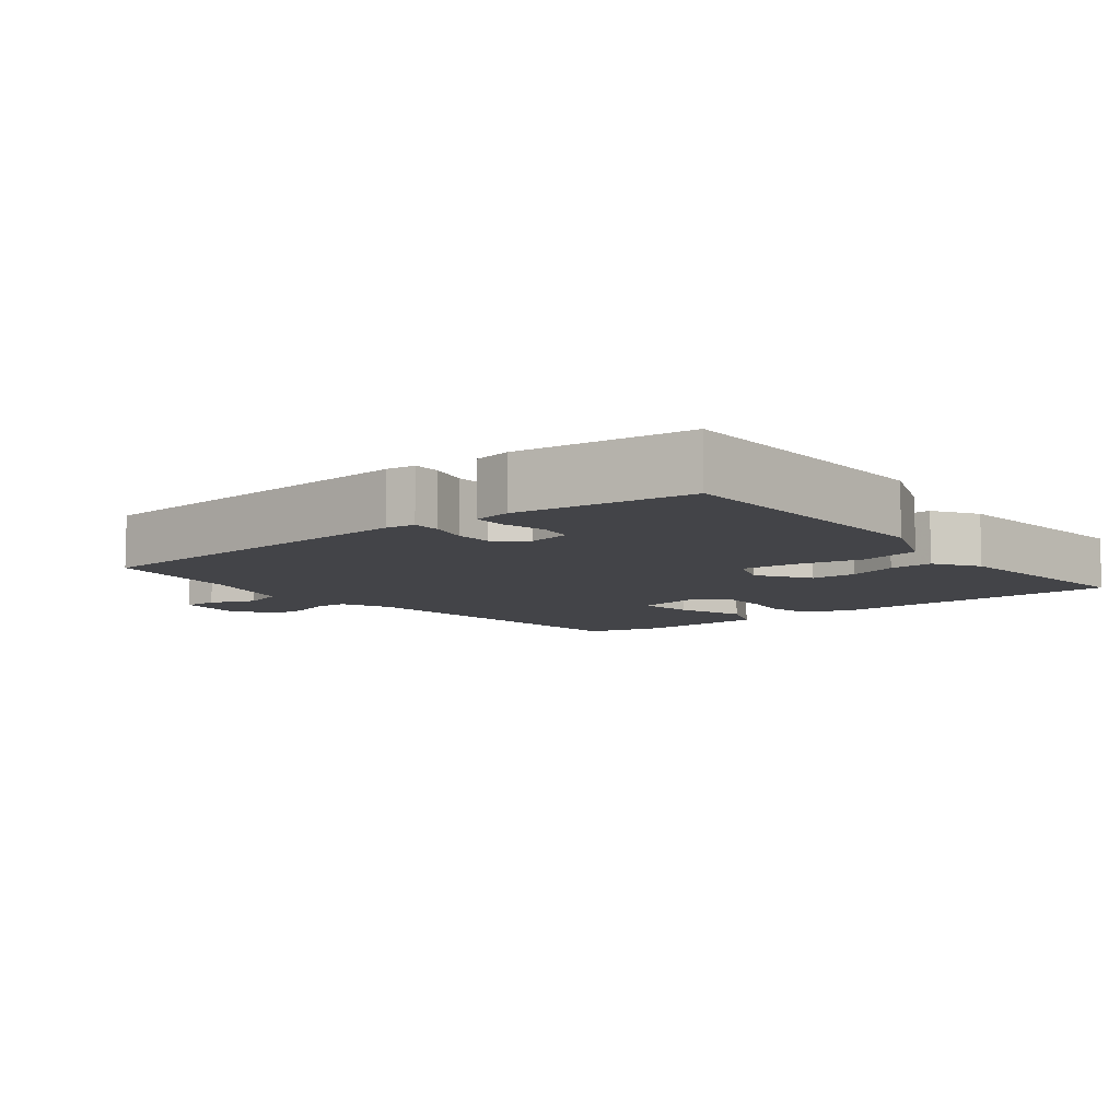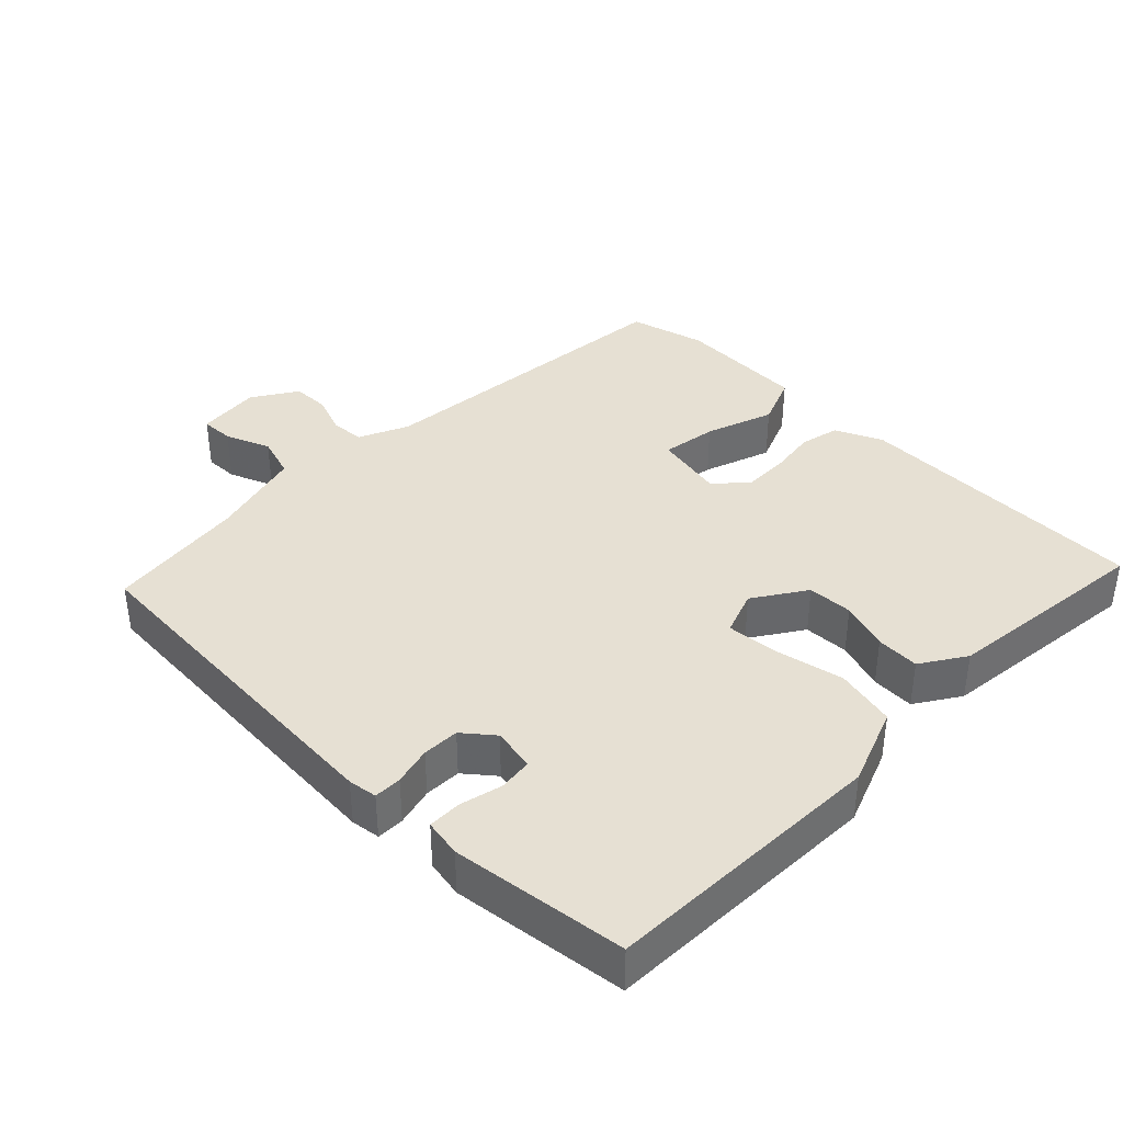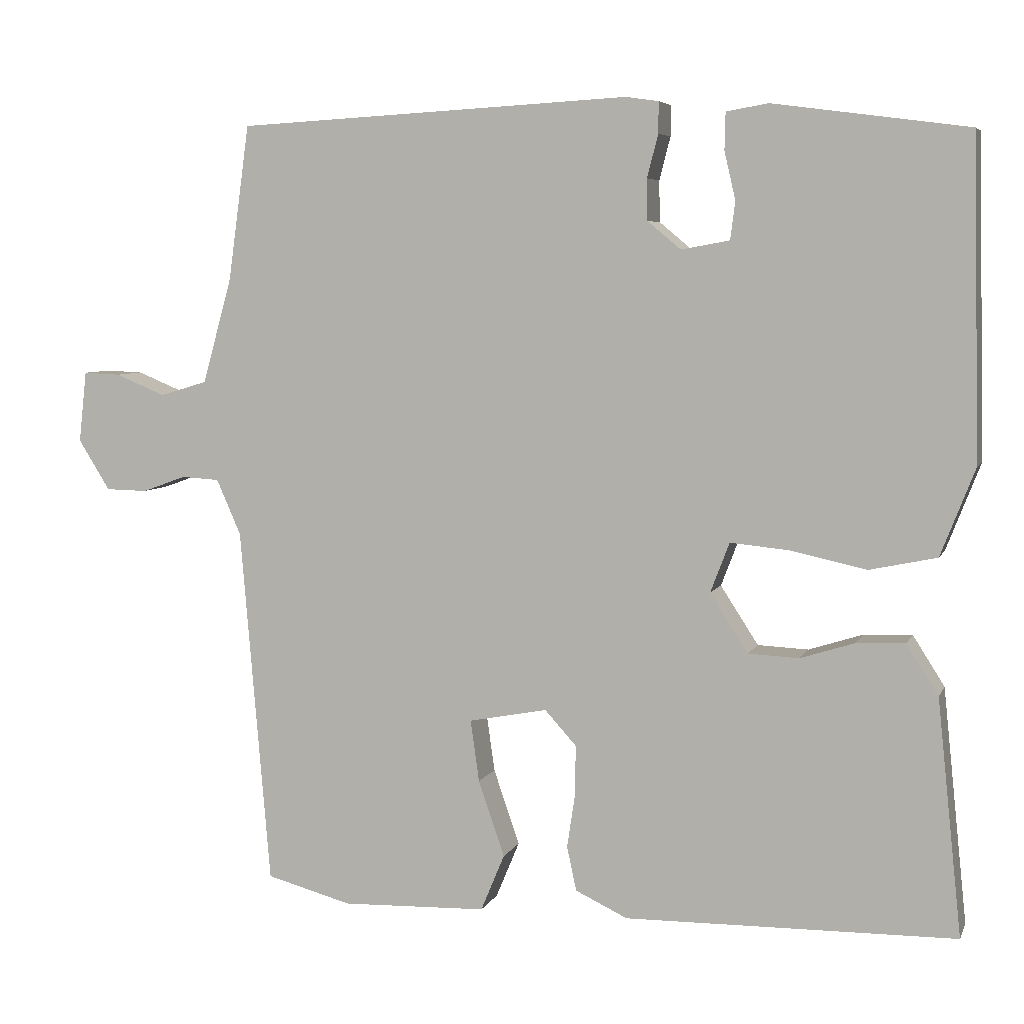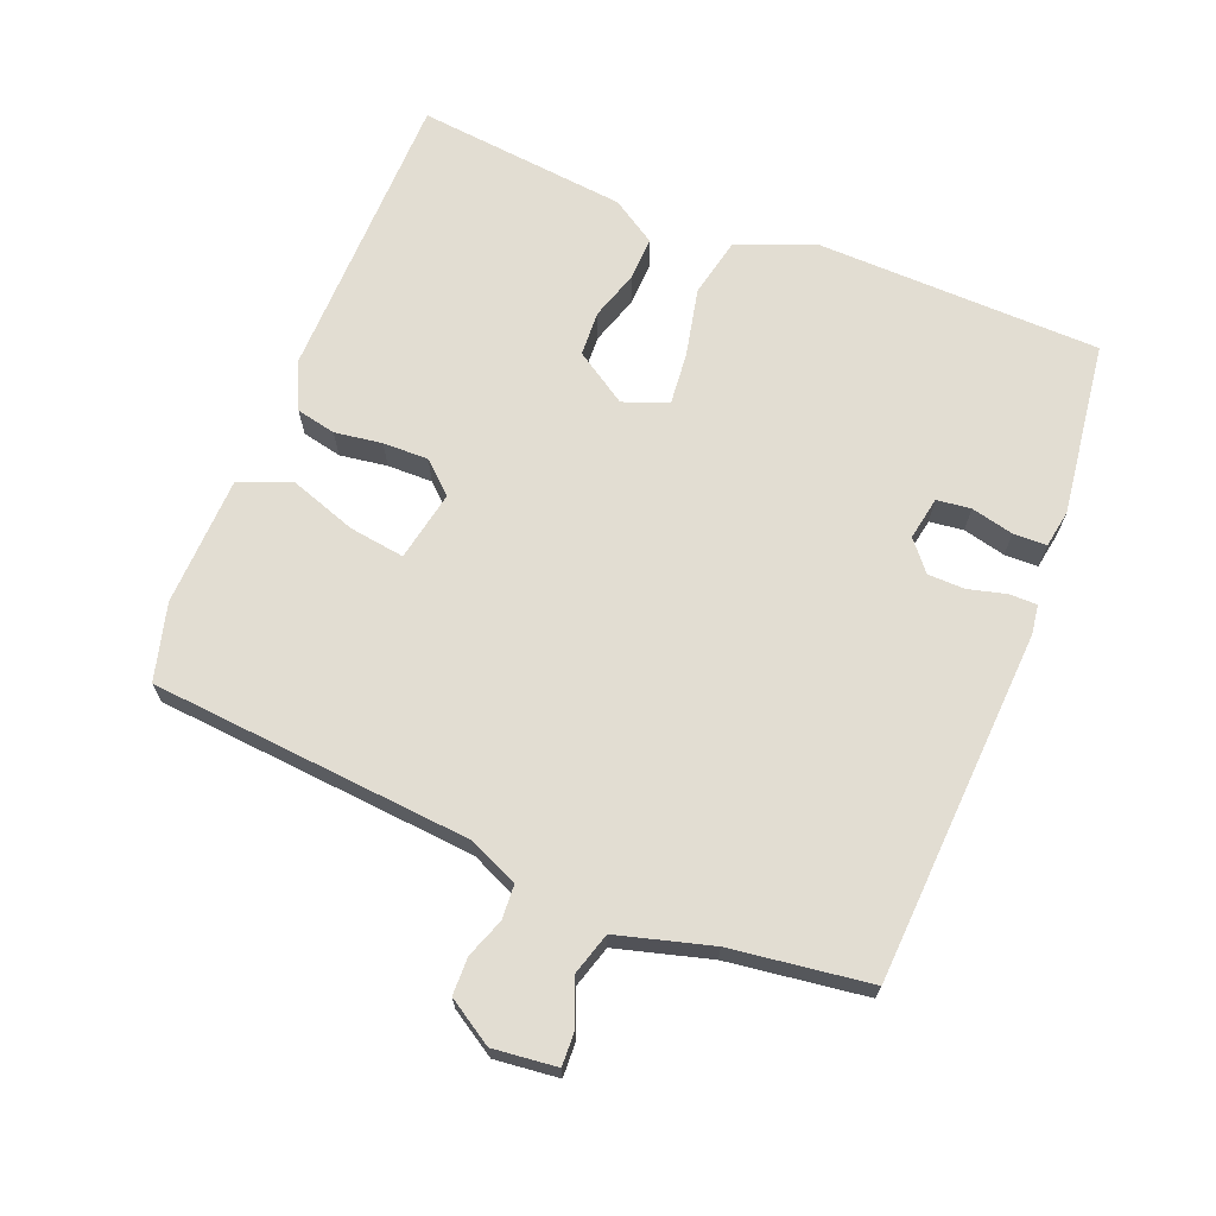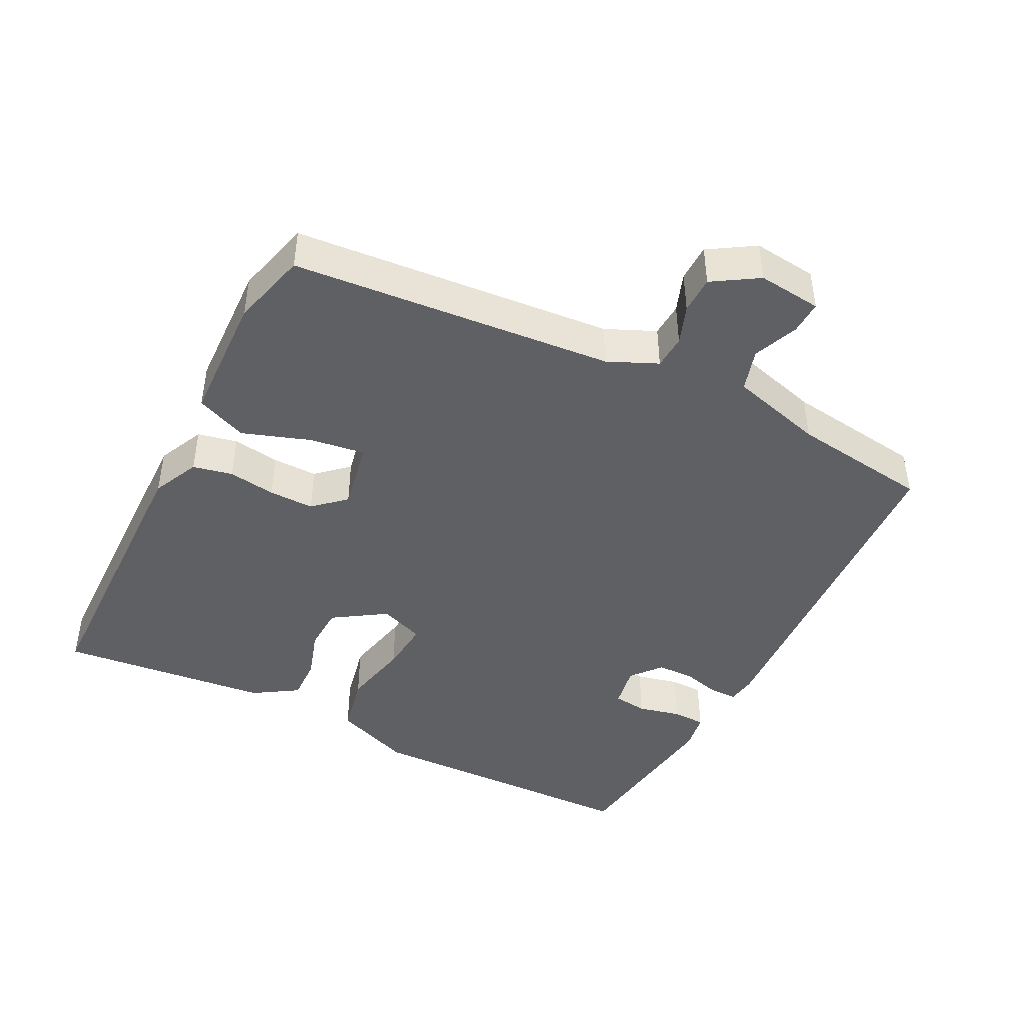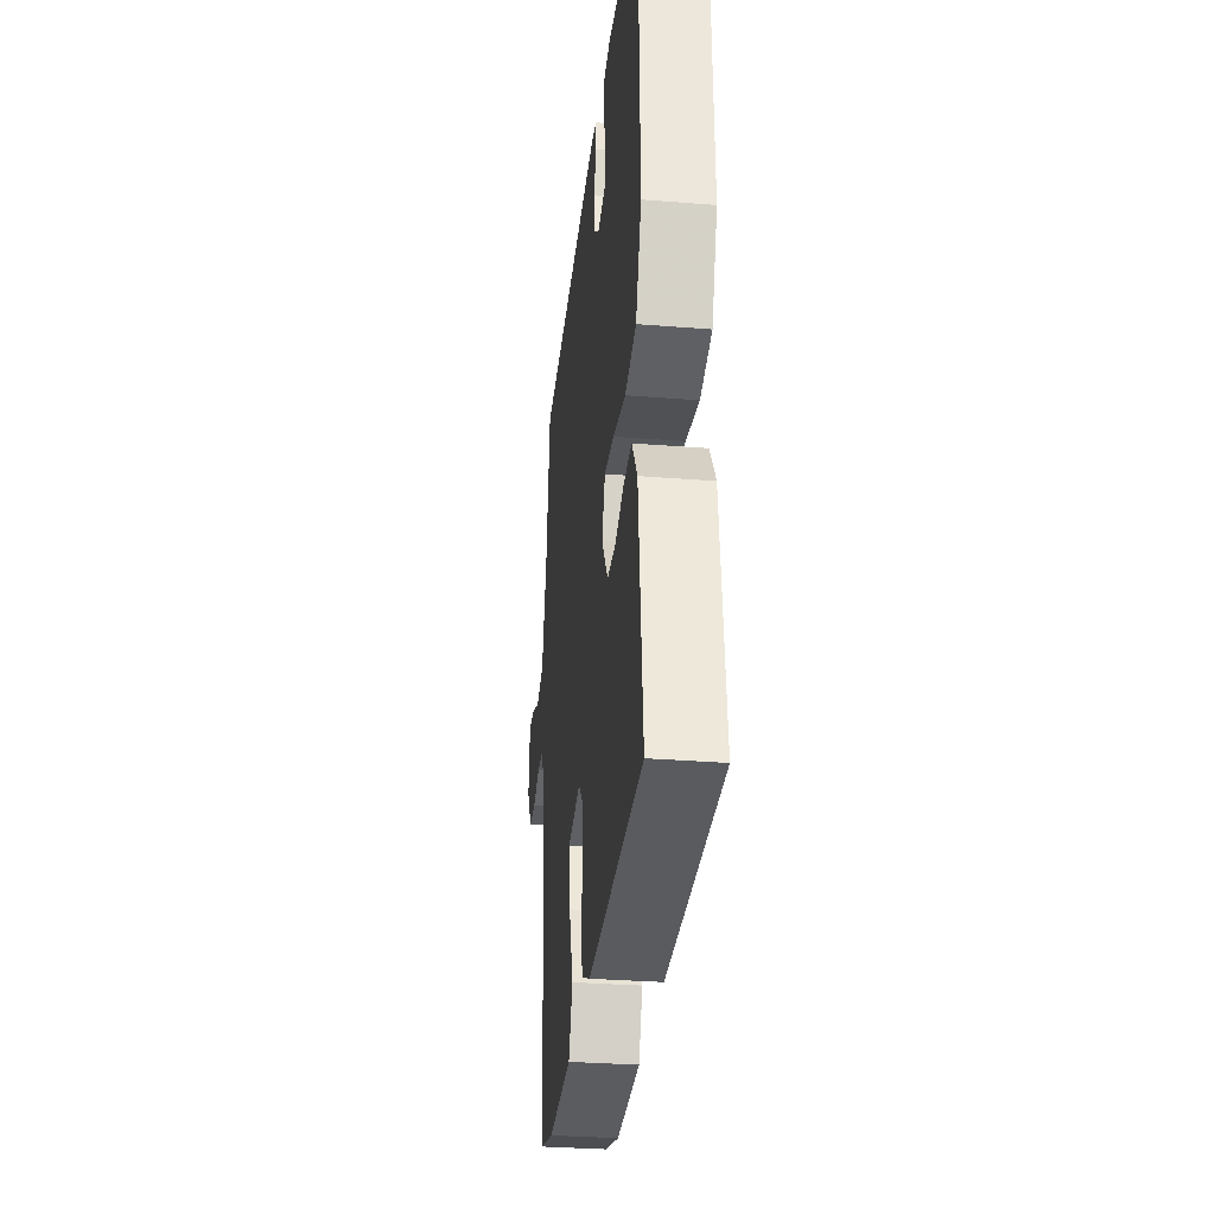
<metadata>
{"format":"obj","ext":"obj","renderer":"f3d","projection":"perspective","resolution":1024,"background":"white","views":[{"elev":-8.3,"azim":38.8,"up":"+Y"},{"elev":38.3,"azim":45.1,"up":"+Y"},{"elev":5.8,"azim":16.0,"up":"+Z"},{"elev":68.3,"azim":-68.1,"up":"+Y"},{"elev":-44.3,"azim":-116.8,"up":"+Y"},{"elev":-31.9,"azim":83.6,"up":"+Z"}]}
</metadata>
<code>
v 0.486 0.07 -0.503
v 0.069 0.07 -0.509
v 0.003 0.07 -0.478
v -0.009 0.07 -0.422
v 0.001 0.07 -0.355
v 0.002 0.07 -0.291
v -0.038 0.07 -0.247
v -0.137 0.07 -0.266
v -0.126 0.07 -0.344
v -0.093 0.07 -0.44
v -0.123 0.07 -0.512
v -0.306 0.07 -0.518
v -0.414 0.07 -0.489
v -0.452 0.07 -0.035
v -0.483 0.07 0.035
v -0.531 0.07 0.038
v -0.586 0.07 0.018
v -0.639 0.07 0.019
v -0.679 0.07 0.083
v -0.669 0.07 0.173
v -0.622 0.07 0.171
v -0.559 0.07 0.145
v -0.499 0.07 0.163
v -0.462 0.07 0.296
v -0.435 0.07 0.492
v 0.063 0.07 0.519
v 0.104 0.07 0.513
v 0.104 0.07 0.474
v 0.09 0.07 0.42
v 0.091 0.07 0.368
v 0.133 0.07 0.333
v 0.194 0.07 0.344
v 0.2 0.07 0.392
v 0.186 0.07 0.452
v 0.187 0.07 0.499
v 0.24 0.07 0.508
v 0.486 0.07 0.475
v 0.495 0.07 0.074
v 0.452 0.07 -0.036
v 0.367 0.07 -0.054
v 0.271 0.07 -0.033
v 0.197 0.07 -0.026
v 0.173 0.07 -0.089
v 0.221 0.07 -0.163
v 0.285 0.07 -0.166
v 0.354 0.07 -0.144
v 0.415 0.07 -0.142
v 0.455 0.07 -0.205
v 0.486 0 -0.503
v 0.069 0 -0.509
v 0.003 0 -0.478
v -0.009 0 -0.422
v 0.001 0 -0.355
v 0.002 0 -0.291
v -0.038 0 -0.247
v -0.137 0 -0.266
v -0.126 0 -0.344
v -0.093 0 -0.44
v -0.123 0 -0.512
v -0.306 0 -0.518
v -0.414 0 -0.489
v -0.452 0 -0.035
v -0.483 0 0.035
v -0.531 0 0.038
v -0.586 0 0.018
v -0.639 0 0.019
v -0.679 0 0.083
v -0.669 0 0.173
v -0.622 0 0.171
v -0.559 0 0.145
v -0.499 0 0.163
v -0.462 0 0.296
v -0.435 0 0.492
v 0.063 0 0.519
v 0.104 0 0.513
v 0.104 0 0.474
v 0.09 0 0.42
v 0.091 0 0.368
v 0.133 0 0.333
v 0.194 0 0.344
v 0.2 0 0.392
v 0.186 0 0.452
v 0.187 0 0.499
v 0.24 0 0.508
v 0.486 0 0.475
v 0.495 0 0.074
v 0.452 0 -0.036
v 0.367 0 -0.054
v 0.271 0 -0.033
v 0.197 0 -0.026
v 0.173 0 -0.089
v 0.221 0 -0.163
v 0.285 0 -0.166
v 0.354 0 -0.144
v 0.415 0 -0.142
v 0.455 0 -0.205
f 3 4 5
f 2 3 5
f 1 2 5
f 48 1 5
f 47 48 5
f 46 47 5
f 45 46 5
f 44 45 5 6
f 43 44 6 7
f 42 43 7 8
f 39 40 41
f 38 39 41
f 37 38 41
f 36 37 41
f 35 36 41
f 33 34 35
f 33 35 41
f 32 33 41 42
f 27 28 29
f 26 27 29
f 25 26 29
f 24 25 29
f 23 24 29 30
f 20 21 22
f 19 20 22
f 18 19 22
f 17 18 22
f 16 17 22
f 15 16 22 23
f 23 30 31
f 15 23 31
f 14 15 31
f 12 13 14
f 11 12 14
f 10 11 14
f 9 10 14
f 32 42 8
f 31 32 8
f 14 31 8
f 8 9 14
f 53 52 51
f 53 51 50
f 53 50 49
f 53 49 96
f 53 96 95
f 53 95 94
f 53 94 93
f 54 53 93 92
f 55 54 92 91
f 56 55 91 90
f 89 88 87
f 89 87 86
f 89 86 85
f 89 85 84
f 89 84 83
f 83 82 81
f 89 83 81
f 90 89 81 80
f 77 76 75
f 77 75 74
f 77 74 73
f 77 73 72
f 78 77 72 71
f 70 69 68
f 70 68 67
f 70 67 66
f 70 66 65
f 70 65 64
f 71 70 64 63
f 79 78 71
f 79 71 63
f 79 63 62
f 62 61 60
f 62 60 59
f 62 59 58
f 62 58 57
f 56 90 80
f 56 80 79
f 56 79 62
f 62 57 56
f 1 49 50 2
f 2 50 51 3
f 3 51 52 4
f 4 52 53 5
f 5 53 54 6
f 6 54 55 7
f 7 55 56 8
f 8 56 57 9
f 9 57 58 10
f 10 58 59 11
f 11 59 60 12
f 12 60 61 13
f 13 61 62 14
f 14 62 63 15
f 15 63 64 16
f 16 64 65 17
f 17 65 66 18
f 18 66 67 19
f 19 67 68 20
f 20 68 69 21
f 21 69 70 22
f 22 70 71 23
f 23 71 72 24
f 24 72 73 25
f 25 73 74 26
f 26 74 75 27
f 27 75 76 28
f 28 76 77 29
f 29 77 78 30
f 30 78 79 31
f 31 79 80 32
f 32 80 81 33
f 33 81 82 34
f 34 82 83 35
f 35 83 84 36
f 36 84 85 37
f 37 85 86 38
f 38 86 87 39
f 39 87 88 40
f 40 88 89 41
f 41 89 90 42
f 42 90 91 43
f 43 91 92 44
f 44 92 93 45
f 45 93 94 46
f 46 94 95 47
f 47 95 96 48
f 48 96 49 1

</code>
